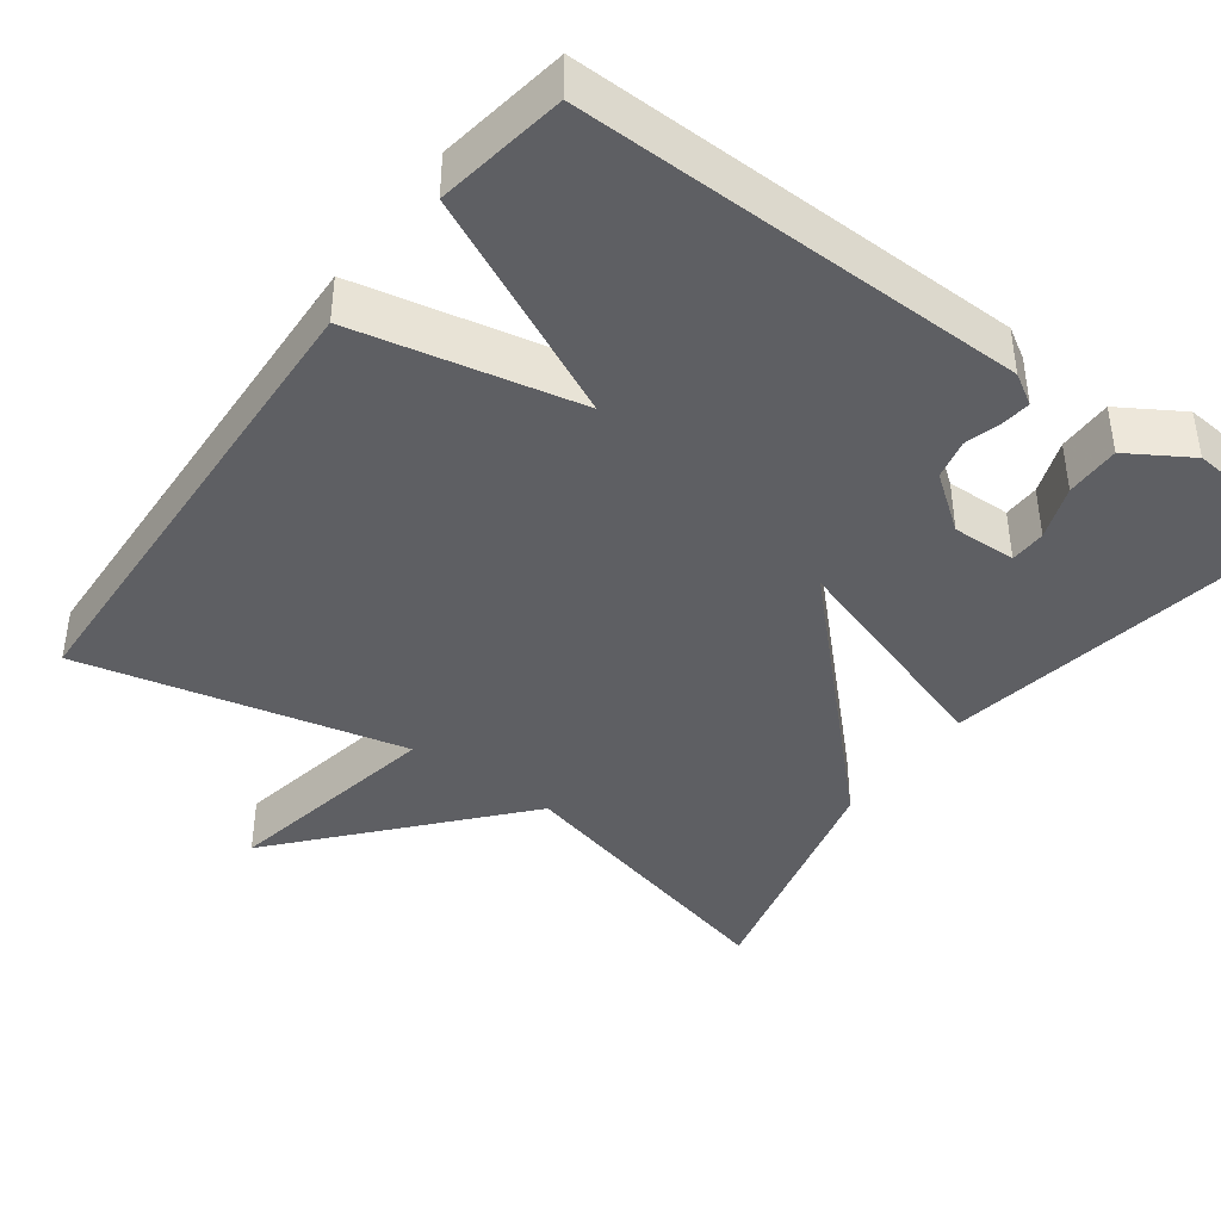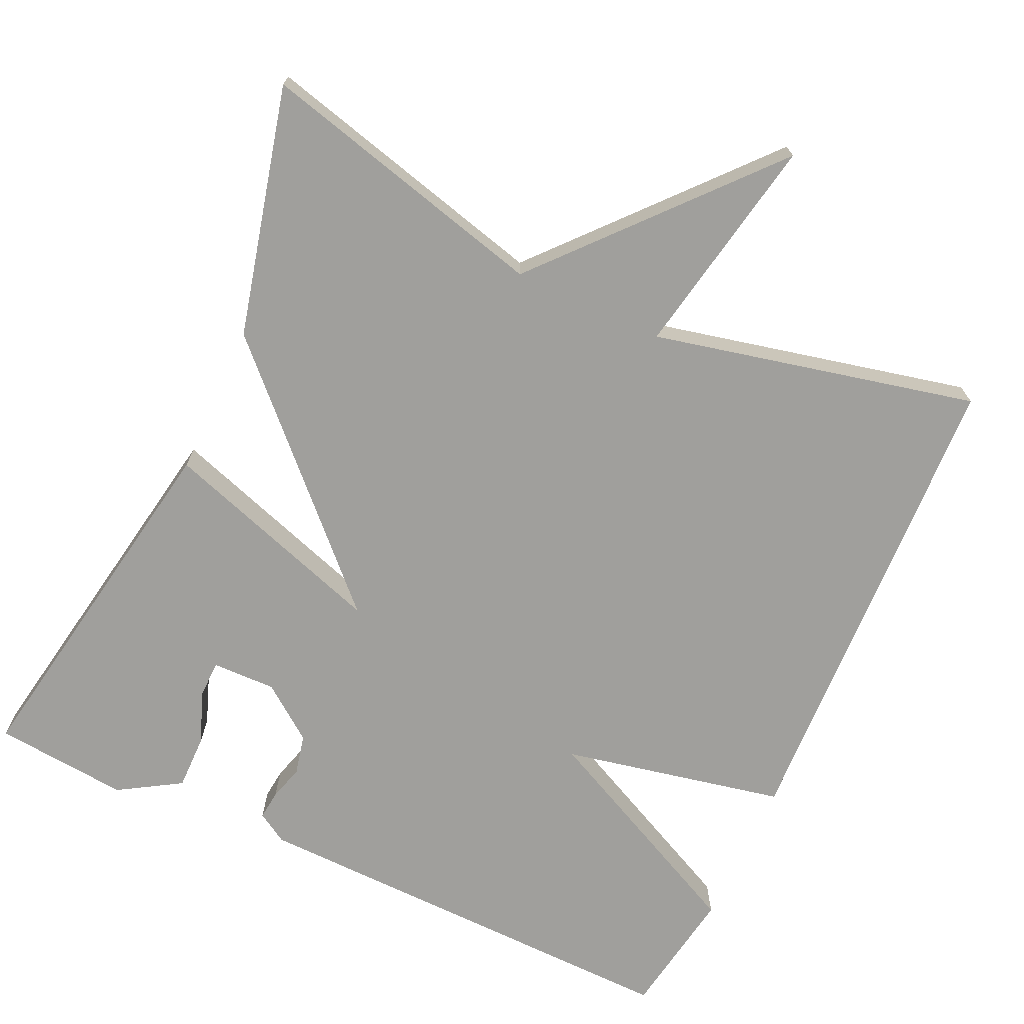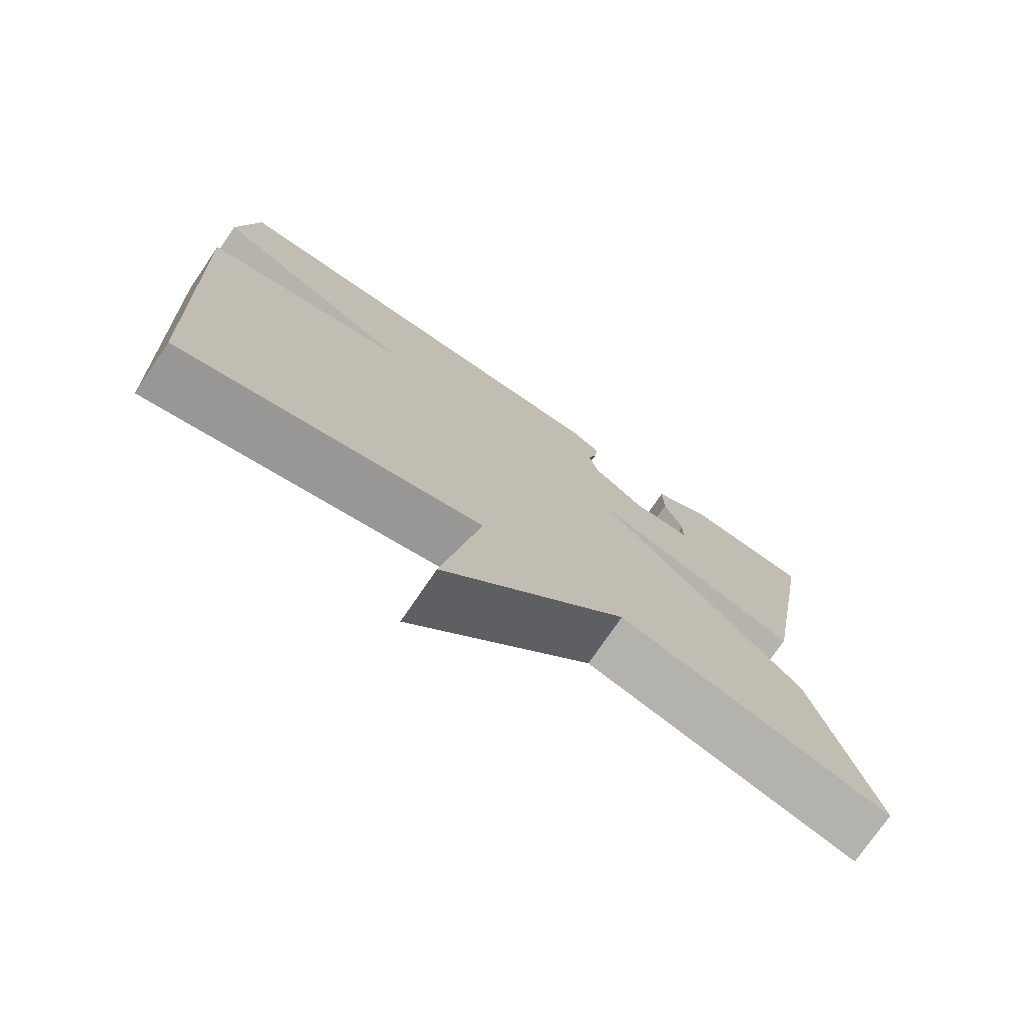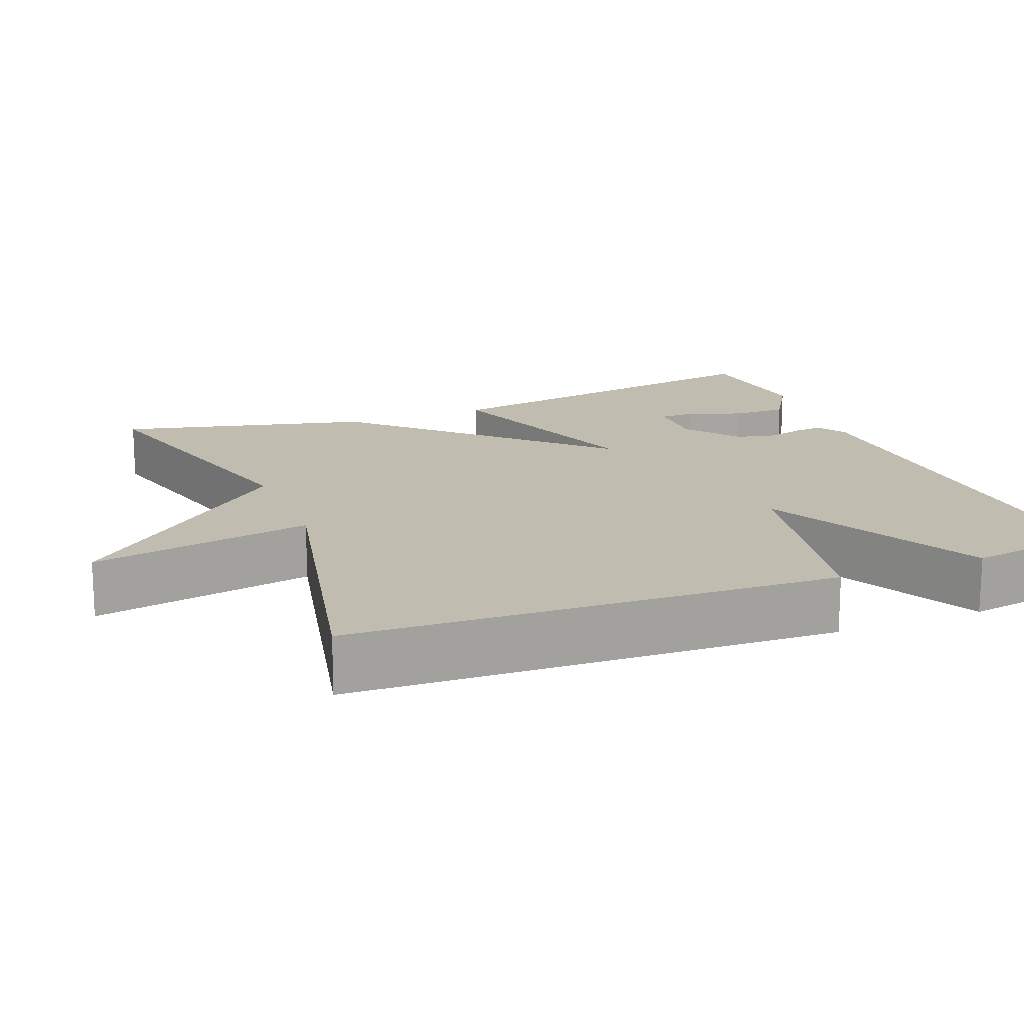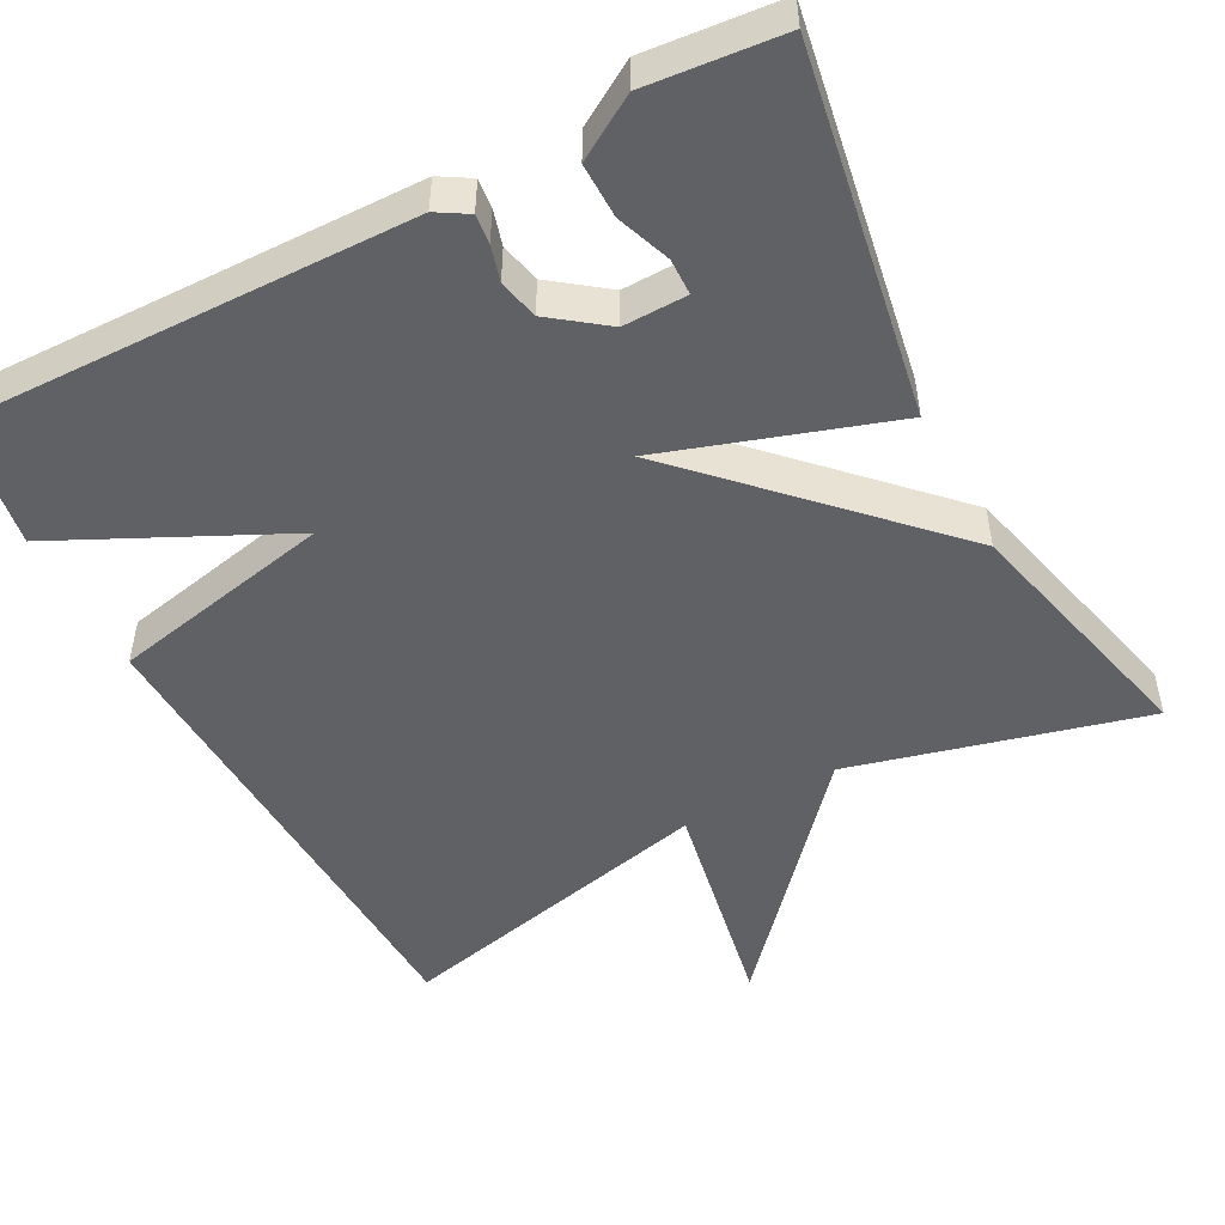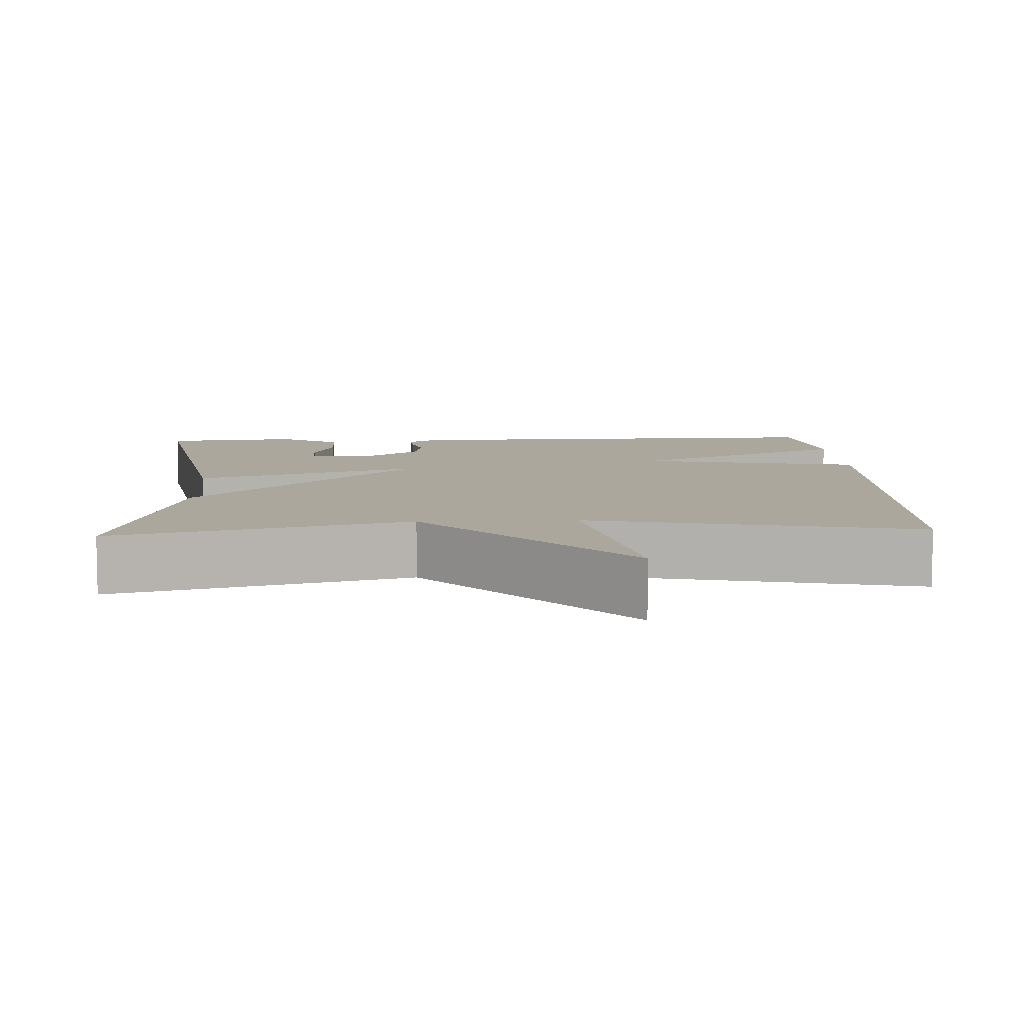
<metadata>
{"format":"obj","ext":"obj","renderer":"f3d","projection":"perspective","resolution":1024,"background":"white","views":[{"elev":-41.2,"azim":-36.3,"up":"+Y"},{"elev":-71.2,"azim":155.1,"up":"+Y"},{"elev":-75.3,"azim":-34.3,"up":"+Z"},{"elev":16.5,"azim":-111.9,"up":"+Y"},{"elev":-50.0,"azim":27.8,"up":"+Y"},{"elev":8.3,"azim":177.0,"up":"+Y"}]}
</metadata>
<code>
v -0.5 0.07 -0.5
v -0.527 0.07 0.132
v -0.238 0.07 0.193
v -0.527 0.07 0.332
v -0.5 0.07 0.5
v 0.082 0.07 0.49
v 0.122 0.07 0.466
v 0.118 0.07 0.428
v 0.105 0.07 0.382
v 0.117 0.07 0.33
v 0.188 0.07 0.277
v 0.271 0.07 0.279
v 0.272 0.07 0.326
v 0.246 0.07 0.396
v 0.245 0.07 0.467
v 0.325 0.07 0.516
v 0.5 0.07 0.5
v 0.419 0.07 0.025
v 0.125 0.07 0.121
v 0.419 0.07 -0.175
v 0.5 0.07 -0.5
v 0.121 0.07 -0.403
v -0.133 0.07 -0.693
v -0.079 0.07 -0.403
v -0.5 0 -0.5
v -0.527 0 0.132
v -0.238 0 0.193
v -0.527 0 0.332
v -0.5 0 0.5
v 0.082 0 0.49
v 0.122 0 0.466
v 0.118 0 0.428
v 0.105 0 0.382
v 0.117 0 0.33
v 0.188 0 0.277
v 0.271 0 0.279
v 0.272 0 0.326
v 0.246 0 0.396
v 0.245 0 0.467
v 0.325 0 0.516
v 0.5 0 0.5
v 0.419 0 0.025
v 0.125 0 0.121
v 0.419 0 -0.175
v 0.5 0 -0.5
v 0.121 0 -0.403
v -0.133 0 -0.693
v -0.079 0 -0.403
f 22 23 24
f 19 20 21 22
f 19 22 24
f 17 18 19
f 15 16 17
f 14 15 17
f 13 14 17
f 12 13 17
f 12 17 19
f 11 12 19
f 10 11 19
f 19 24 1
f 10 19 1
f 9 10 1
f 7 8 9
f 6 7 9
f 5 6 9
f 4 5 9
f 3 4 9
f 1 2 3
f 1 3 9
f 48 47 46
f 46 45 44 43
f 48 46 43
f 43 42 41
f 41 40 39
f 41 39 38
f 41 38 37
f 41 37 36
f 43 41 36
f 43 36 35
f 43 35 34
f 25 48 43
f 25 43 34
f 25 34 33
f 33 32 31
f 33 31 30
f 33 30 29
f 33 29 28
f 33 28 27
f 27 26 25
f 33 27 25
f 1 25 26 2
f 2 26 27 3
f 3 27 28 4
f 4 28 29 5
f 5 29 30 6
f 6 30 31 7
f 7 31 32 8
f 8 32 33 9
f 9 33 34 10
f 10 34 35 11
f 11 35 36 12
f 12 36 37 13
f 13 37 38 14
f 14 38 39 15
f 15 39 40 16
f 16 40 41 17
f 17 41 42 18
f 18 42 43 19
f 19 43 44 20
f 20 44 45 21
f 21 45 46 22
f 22 46 47 23
f 23 47 48 24
f 24 48 25 1

</code>
